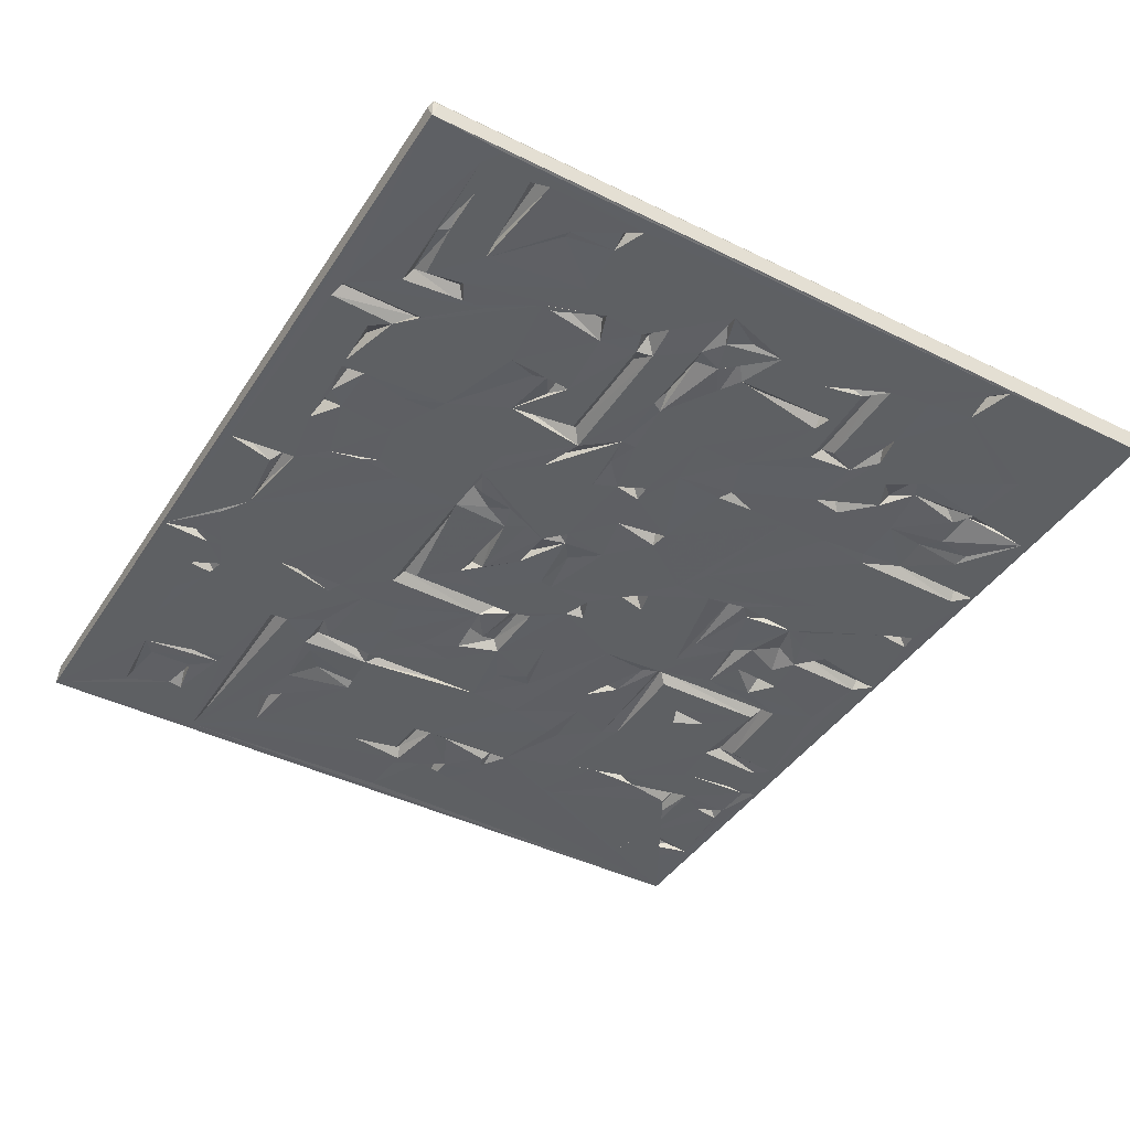
<metadata>
{"format":"obj","ext":"obj","renderer":"f3d","projection":"perspective","resolution":1024,"background":"white","views":[{"elev":-42.3,"azim":-120.6,"up":"+Z"}]}
</metadata>
<code>
v -0.4825 -0.4406 -0.003192
v -0.4827 -0.4388 0.02385
v -0.4797 -0.2642 -0.003679
v -0.3731 -0.3616 -0.003682
v -0.4285 -0.2498 -0.003666
v -0.2948 -0.4294 -0.003469
v -0.1926 -0.438 -0.003549
v -0.365 -0.3476 -0.003154
v -0.4634 -0.2449 -0.003749
v -0.4521 -0.2534 0.009775
v -0.4836 0.4404 0.01791
v -0.4218 -0.1985 -0.003076
v -0.2972 -0.232 -0.003502
v -0.3579 -0.1995 -0.003567
v -0.3065 -0.3512 -0.003664
v -0.322 -0.2599 -0.003105
v -0.414 -0.1517 -0.00349
v -0.3429 -0.1981 0.00969
v -0.3209 -0.2063 -0.003503
v -0.2948 -0.1844 -0.002762
v -0.483 0.4472 -0.00271
v -0.385 -0.08435 -0.003532
v -0.3941 -0.0227 -0.00352
v -0.4172 0.05271 -0.003533
v -0.4052 -0.1428 0.00759
v -0.3944 -0.1284 -0.003862
v -0.2979 -0.1445 0.007039
v -0.3481 -0.118 -0.003687
v -0.3942 -0.1035 0.006742
v -0.3075 -0.1534 -0.003379
v -0.29 -0.1334 -0.003557
v -0.3457 -0.00408 -0.003509
v -0.3391 -0.1128 0.00694
v -0.3281 -0.1125 -0.003635
v -0.3936 0.01401 0.0003423
v -0.3371 -0.02747 0.005223
v -0.3631 0.01027 0.004452
v -0.3147 0.007742 -0.00082
v 0.5084 -0.4413 0.01791
v -0.2949 -0.4179 0.007181
v -0.2931 -0.354 0.006793
v -0.2453 -0.388 -0.0006458
v -0.2304 -0.3836 -0.003553
v -0.254 -0.3465 -0.003296
v 0.5157 -0.4405 -0.003434
v -0.09849 -0.4213 -0.003852
v -0.1952 -0.3293 -0.003506
v -0.2345 -0.3276 -0.0008361
v -0.1858 -0.4181 0.006994
v -0.1758 -0.4203 -0.003663
v -0.1857 -0.3347 0.007915
v -0.1766 -0.2876 -0.003548
v -0.07931 -0.4241 -0.003744
v -0.08342 -0.3868 -0.003648
v -0.08733 -0.4101 0.009709
v -0.03986 -0.3059 -0.002734
v 0.003748 -0.4373 -0.003642
v -0.01023 -0.353 -0.003138
v 0.01097 -0.4188 0.006929
v 0.02054 -0.4179 -0.003558
v 0.008874 -0.3456 0.007543
v -0.296 -0.3218 0.003919
v -0.2863 -0.3367 -0.003819
v -0.299 -0.2722 -0.002039
v -0.2763 -0.2537 0.007836
v -0.2407 -0.2814 -0.002439
v -0.2661 -0.2468 -0.003566
v -0.2319 -0.2123 -0.003503
v -0.2414 -0.2024 0.005681
v -0.2367 -0.1785 -0.003458
v -0.1887 -0.2808 -0.0018
v -0.1854 -0.2267 -0.002846
v -0.1854 -0.1714 -0.002992
v -0.1847 -0.1253 -0.003145
v -0.2407 -0.07333 -0.002859
v -0.1978 -0.0896 -0.003494
v -0.2408 -0.01829 -0.002885
v -0.2632 0.04807 -0.002936
v -0.1984 -0.09965 0.008549
v -0.1826 -0.08208 -0.003151
v -0.1868 -0.02526 -0.002796
v -0.154 -0.002984 -0.003627
v -0.08732 -0.2845 -0.003534
v -0.03281 -0.2848 -0.003408
v -0.0661 -0.2542 -0.003104
v -0.06509 -0.1435 -0.003608
v -0.0323 -0.1679 -0.003506
v -0.01545 -0.3149 -0.00275
v -0.03202 -0.2656 0.007159
v 0.01715 -0.3264 -0.003707
v 0.01056 -0.3009 0.008127
v 0.01969 -0.2653 -0.004134
v -0.04149 -0.2121 -0.004095
v -0.0265 -0.2261 -0.002886
v -0.04464 -0.1981 0.005847
v 0.03488 -0.2433 -0.003541
v 0.04782 -0.2018 -0.001071
v 0.08396 -0.1954 -0.003465
v -0.09796 -0.0632 -0.003689
v -0.07768 -0.06009 -0.003619
v -0.03263 -0.1234 -0.003218
v -0.1339 -0.003653 -0.003573
v -0.1421 0.007092 0.009301
v -0.1396 0.02687 -0.00356
v -0.08669 -0.05775 0.007381
v -0.08793 -0.006646 -0.002188
v 0.01795 -0.07583 -0.003556
v 0.0001794 -0.1027 -0.003592
v 0.02605 -0.1087 -0.003617
v 0.01567 -0.09488 0.01225
v -0.03236 -0.01818 -0.002952
v 0.04903 0.004614 -0.002341
v -0.003413 0.0113 0.002188
v 0.5164 -0.4378 0.02405
v -0.48 0.4452 0.02401
v 0.516 0.4455 0.02404
v -0.4801 0.366 -0.003542
v -0.4653 0.1952 -0.003843
v -0.3478 0.1249 -0.003596
v -0.4299 0.2093 -0.003478
v -0.4063 0.05362 0.006927
v -0.3816 0.04066 -0.003859
v -0.3588 0.05706 -0.0032
v -0.3765 0.1036 -0.00168
v -0.3482 0.02885 -0.004181
v -0.3357 0.04957 0.008255
v -0.3282 0.09869 -0.003687
v -0.3515 0.1706 -0.003475
v -0.3408 0.1121 0.00969
v -0.3721 0.205 -0.003516
v -0.3173 0.1579 -0.002917
v -0.3377 0.1674 0.008139
v -0.3389 0.2257 0.007705
v -0.4511 0.2059 0.009403
v -0.4613 0.2142 -0.00332
v -0.4274 0.2599 -0.003067
v -0.4193 0.2611 -0.002375
v -0.4663 0.306 -0.003622
v -0.4596 0.3167 0.007274
v -0.4616 0.3261 -0.003549
v -0.4232 0.3662 -0.003303
v -0.355 0.3171 -0.003095
v -0.3298 0.2353 -0.003657
v -0.3648 0.3159 0.008149
v -0.3697 0.3657 -0.003202
v -0.314 0.32 -0.003462
v -0.3068 0.3602 -0.003442
v -0.4579 0.3794 -0.003434
v -0.2508 0.427 -0.003689
v -0.4748 0.4484 0.01792
v -0.4052 0.3716 0.007335
v -0.3607 0.3761 -0.001748
v -0.2972 0.3698 0.007237
v -0.2866 0.3769 -0.003327
v -0.2857 0.05227 0.006938
v -0.2705 0.06034 -0.003619
v -0.1728 0.09873 -0.003619
v -0.3247 0.1172 -0.0037
v -0.3062 0.1087 0.007381
v -0.2406 0.1515 -0.003517
v -0.1869 0.1097 0.008057
v -0.1956 0.1185 -0.003397
v -0.2524 0.1632 0.007326
v -0.2432 0.1798 -0.003607
v -0.2033 0.0427 -0.003618
v -0.2024 0.05946 -0.002785
v -0.1671 0.05239 -1.438e-05
v -0.2195 0.1653 0.001946
v -0.1849 0.19 -0.003044
v -0.1412 0.1073 0.005198
v -0.1854 0.1802 0.007231
v -0.2468 0.2246 -0.003374
v -0.2956 0.2849 -0.003306
v -0.2367 0.1936 -0.0005932
v -0.2275 0.358 -0.003743
v -0.2884 0.3073 -0.003082
v -0.3019 0.3186 0.008227
v -0.2506 0.3356 -0.003444
v -0.2407 0.3382 0.007122
v -0.1547 0.2561 -0.003649
v -0.1491 0.3517 -0.003599
v -0.1227 0.05192 -0.002699
v -0.1267 0.1155 -0.003156
v -0.04329 0.03549 -0.003515
v -0.08217 0.1696 -0.003691
v -0.116 0.1631 -0.00289
v -0.05267 0.1534 -0.003156
v -0.04959 0.1649 0.008153
v -0.02137 0.05692 -0.003432
v -0.02844 0.02928 -0.003011
v -0.03977 0.05344 0.007158
v -0.04388 0.1111 -0.0009168
v -0.02989 0.08232 -0.002522
v 0.04404 0.02066 -0.003636
v 0.01143 0.05252 0.007001
v 0.02675 0.06049 -0.003106
v 0.05612 0.09318 -0.003753
v -0.01738 0.1044 -0.003106
v -0.03196 0.1347 0.001112
v -0.02118 0.1703 -0.003668
v -0.000789 0.108 0.007808
v -0.004113 0.1534 -0.002937
v -0.001467 0.1626 0.006953
v 0.1204 0.1633 0.007284
v -0.1388 0.2426 -0.002091
v -0.0263 0.2475 -0.003077
v -0.08779 0.2877 -0.002852
v -0.1377 0.2989 -0.003082
v -0.1404 0.3659 0.009384
v -0.09353 0.3512 -0.003374
v -0.0811 0.3674 0.01052
v -0.03961 0.2779 -0.002705
v -0.03201 0.2964 -0.003599
v -0.03233 0.3129 0.007175
v -0.02446 0.3316 -0.003246
v -0.06117 0.3743 -0.003681
v 0.002715 0.3625 -0.003562
v 0.09437 0.3751 -0.003612
v -0.2411 0.4238 0.007174
v -0.2305 0.4309 -0.003552
v -0.2125 0.3794 -0.003732
v -0.192 0.3713 0.009781
v -0.1466 0.3801 -0.003412
v 0.008602 0.4379 -0.0035
v -0.1086 0.3715 -0.003056
v 0.5162 0.4476 -0.003144
v 0.01305 0.3718 0.008064
v 0.01012 0.4233 0.007388
v 0.2135 -0.4275 -0.003379
v 0.2651 -0.4382 -0.00343
v 0.09284 -0.4069 -0.00265
v 0.06477 -0.3318 -0.003102
v 0.09192 -0.3086 -0.003498
v 0.1111 -0.3605 -0.00348
v 0.1208 -0.3511 0.007953
v 0.2071 -0.3622 -0.003614
v 0.2176 -0.3493 0.007606
v 0.2288 -0.4176 -0.00327
v 0.2238 -0.3307 -0.003156
v 0.2761 -0.3335 -0.00292
v 0.2751 -0.424 -0.0004979
v 0.2738 -0.3443 0.007983
v 0.3184 -0.4198 -0.003511
v 0.4243 -0.4291 -0.003264
v 0.3149 -0.3599 -0.003198
v 0.3285 -0.4069 0.00878
v 0.3324 -0.389 -0.003148
v 0.3274 -0.3492 0.00857
v 0.3376 -0.4202 -0.003648
v 0.3707 -0.3866 -0.002906
v 0.4085 -0.36 -0.00359
v 0.0409 -0.3094 -0.002956
v 0.07049 -0.312 0.01064
v 0.06033 -0.2725 -0.003052
v 0.03348 -0.2535 0.007121
v 0.09787 -0.2546 -0.002137
v 0.1135 -0.1884 -0.003522
v 0.08841 -0.1431 -0.00327
v 0.1319 -0.34 -0.003557
v 0.132 -0.2088 -0.003496
v 0.1671 -0.2498 -0.003589
v 0.1744 -0.2931 -0.002969
v 0.1808 -0.2544 0.008611
v 0.1923 -0.261 -0.003595
v 0.1226 -0.1986 0.008187
v 0.1245 -0.1723 -0.0005868
v 0.2443 -0.2089 -0.003501
v 0.171 -0.1633 -0.003624
v 0.2545 -0.1926 -0.002234
v 0.1811 -0.1514 0.009027
v 0.1991 -0.1355 -0.003104
v 0.1172 -0.1166 -0.00335
v 0.0748 -0.0563 -0.003542
v 0.047 -0.04617 -0.003472
v 0.06513 -0.04507 0.009257
v 0.0786 -0.03449 -0.003603
v 0.1046 0.000262 -0.003347
v 0.1493 -0.1401 0.001546
v 0.1479 -0.04555 -0.002827
v 0.1818 0.00221 -0.003552
v 0.1099 0.01032 0.007254
v 0.1756 0.01104 0.007764
v 0.2071 -0.05314 -0.003442
v 0.3193 -0.2615 -0.00362
v 0.3401 -0.1853 -0.003506
v 0.292 -0.1466 -0.001882
v 0.3313 -0.2855 -0.002844
v 0.3288 -0.2571 0.009499
v 0.3408 -0.3397 -0.003656
v 0.3967 -0.348 0.001572
v 0.4006 -0.2018 -0.003372
v 0.3282 -0.2224 -0.003678
v 0.3268 -0.1972 0.005542
v 0.3972 -0.1874 -0.003642
v 0.2349 -0.1447 -0.00217
v 0.2736 -0.07329 -0.003027
v 0.2864 -0.132 -0.003693
v 0.2205 -0.06291 -0.001514
v 0.224 -0.02015 -0.002461
v 0.2691 -0.01218 -0.003081
v 0.3678 -0.003434 -0.003583
v 0.2737 -0.00262 0.007735
v 0.3652 -0.1121 -0.003631
v 0.3729 -0.09683 0.008164
v 0.3284 0.03094 -0.003256
v 0.3711 -0.02711 -0.00118
v 0.3706 0.01912 -0.003644
v 0.375 0.006951 0.009126
v 0.4277 -0.4177 0.00753
v 0.4279 -0.3577 0.008961
v 0.4467 -0.348 -0.0005408
v 0.4849 -0.3693 -0.00254
v 0.4705 -0.3444 -0.003587
v 0.4843 -0.327 -0.002386
v 0.3825 -0.08771 -0.003412
v 0.4104 -0.09854 -0.002703
v 0.4165 -0.05063 -0.003461
v 0.4252 0.01235 0.007881
v 0.4317 -0.04331 0.008982
v 0.4655 -0.04863 -0.001717
v 0.4318 -0.02357 -0.002717
v 0.4523 0.008313 -0.001089
v 0.4366 0.007698 -0.003475
v 0.5034 0.01139 -0.002199
v 0.0893 0.07612 -0.00323
v 0.07643 0.1119 -0.002747
v 0.0664 0.1013 0.008817
v 0.1108 0.02355 -0.003671
v 0.11 0.1521 -0.003594
v 0.1313 0.173 -0.003577
v 0.1208 0.04054 0.007138
v 0.1326 0.0551 -0.003591
v 0.1653 0.03182 -0.004703
v 0.1701 0.05254 0.007548
v 0.1975 0.04903 -0.003741
v 0.2208 0.09011 -0.002244
v 0.1741 0.1416 -0.002529
v 0.2183 0.1348 -0.002729
v 0.1776 0.1885 -0.002828
v 0.1702 0.3014 -0.00332
v 0.1277 0.3978 -0.003445
v 0.1701 0.2228 -0.003021
v 0.1868 0.23 -0.00337
v 0.1752 0.2916 0.006816
v 0.2074 0.3604 -0.003679
v 0.1754 0.3605 -0.002072
v 0.2266 0.04801 -0.00305
v 0.2666 0.136 -0.003598
v 0.2607 0.1935 -0.00349
v 0.2745 0.1162 0.00776
v 0.2833 0.1329 -0.003667
v 0.2746 0.1517 0.007511
v 0.2735 0.2035 0.007143
v 0.4274 0.0736 -0.003308
v 0.3297 0.1266 0.001041
v 0.3392 0.1292 -0.003703
v 0.2987 0.2008 -0.00234
v 0.3265 0.1772 0.001339
v 0.3555 0.2035 -0.002604
v 0.3915 0.1952 -0.003708
v 0.2387 0.2106 -0.001866
v 0.2587 0.2505 -0.003447
v 0.2606 0.2711 -0.003609
v 0.2862 0.2135 -0.003573
v 0.2633 0.2617 0.007656
v 0.2282 0.3591 -0.003381
v 0.2195 0.374 0.009701
v 0.3291 0.3925 -0.003649
v 0.5067 0.2678 -0.003466
v 0.4905 0.2606 0.007819
v 0.3611 0.2884 -0.003745
v 0.3762 0.2879 -0.001899
v 0.3725 0.3894 0.007343
v 0.02157 0.3835 -0.003629
v 0.07368 0.3706 0.007506
v 0.1763 0.4453 -0.003654
v 0.1124 0.3945 0.0002551
v 0.1656 0.4023 -0.003342
v 0.18 0.3889 -0.003783
v 0.1755 0.4142 0.008792
v 0.2249 0.3955 -0.003212
v 0.2736 0.3924 -0.003323
v 0.3821 0.3826 -0.003545
v 0.4164 0.02104 -0.00351
v 0.4572 0.2011 -0.003089
v 0.4108 0.2165 -0.002896
v 0.3952 0.2064 0.006768
v 0.4023 0.3166 -0.0006378
v 0.4222 0.3158 0.009441
v 0.4008 0.3674 -0.002258
v 0.4448 0.3097 -0.003638
v 0.4422 0.3266 -0.00364
v 0.4647 0.3753 -0.002512
v 0.4578 0.3697 0.006635
f 1 3 5
f 1 5 4
f 1 6 7
f 1 4 6
f 3 10 5
f 3 9 10
f 9 5 10
f 9 12 5
f 4 5 8
f 5 13 8
f 5 14 13
f 8 16 15
f 8 13 16
f 5 12 14
f 12 17 14
f 14 18 19
f 14 20 18
f 3 1 21
f 1 11 21
f 9 3 12
f 3 17 12
f 17 3 22
f 3 23 22
f 3 24 23
f 17 26 25
f 17 29 26
f 17 22 29
f 26 29 22
f 17 25 30
f 25 27 30
f 26 31 25
f 26 28 31
f 14 17 30
f 26 22 28
f 28 22 32
f 28 33 34
f 22 23 32
f 32 36 28
f 28 36 33
f 23 37 32
f 37 38 32
f 6 15 40
f 15 41 40
f 6 4 15
f 4 8 15
f 6 40 41
f 6 42 43
f 6 41 44
f 6 44 42
f 7 45 1
f 1 45 39
f 6 43 7
f 43 47 7
f 43 42 48
f 7 49 50
f 7 51 49
f 7 47 51
f 7 50 46
f 50 51 52
f 50 49 51
f 7 46 53
f 50 54 46
f 50 52 54
f 46 54 55
f 46 55 53
f 53 55 54
f 7 57 45
f 7 53 57
f 53 54 58
f 54 56 58
f 57 53 58
f 57 59 60
f 57 61 59
f 57 58 61
f 15 63 41
f 15 62 63
f 15 64 62
f 15 16 64
f 16 65 64
f 63 44 41
f 63 64 66
f 42 44 48
f 63 66 44
f 63 62 64
f 64 67 66
f 64 65 67
f 14 19 13
f 13 65 16
f 13 67 65
f 20 19 18
f 67 69 68
f 19 70 13
f 19 20 70
f 13 70 67
f 67 70 69
f 44 66 48
f 43 48 47
f 48 66 47
f 47 71 52
f 47 66 71
f 47 52 51
f 66 67 72
f 67 68 72
f 68 69 70
f 68 70 73
f 70 74 73
f 66 72 71
f 71 72 52
f 68 73 72
f 14 30 20
f 31 27 25
f 20 30 27
f 28 34 31
f 34 33 36
f 20 27 31
f 31 75 20
f 20 75 76
f 31 34 75
f 34 36 32
f 34 77 75
f 34 32 77
f 77 32 78
f 20 76 70
f 70 76 74
f 76 79 74
f 76 80 79
f 74 79 80
f 75 77 81
f 75 81 76
f 77 82 81
f 76 81 80
f 52 83 54
f 54 84 56
f 54 83 84
f 52 86 83
f 52 72 86
f 72 73 86
f 83 86 85
f 86 87 85
f 58 56 88
f 83 85 84
f 58 88 90
f 88 84 90
f 90 61 58
f 84 88 56
f 90 84 91
f 84 92 91
f 85 93 84
f 84 93 89
f 93 94 89
f 85 87 93
f 87 95 93
f 84 89 94
f 92 84 96
f 84 94 96
f 93 95 97
f 94 93 97
f 95 87 98
f 73 74 99
f 74 80 99
f 73 101 86
f 73 99 101
f 80 81 99
f 81 102 99
f 81 82 102
f 82 103 102
f 99 105 100
f 99 102 106
f 99 106 105
f 102 104 106
f 100 105 106
f 87 86 101
f 99 100 101
f 101 100 107
f 101 108 87
f 87 109 98
f 101 107 108
f 108 109 87
f 108 110 109
f 108 107 110
f 100 111 107
f 100 106 111
f 111 113 112
f 1 39 2
f 1 2 11
f 2 115 11
f 39 114 2
f 3 21 117
f 117 118 3
f 3 118 24
f 24 118 119
f 118 120 119
f 23 24 35
f 35 122 23
f 35 24 122
f 24 121 122
f 122 121 123
f 24 123 121
f 24 124 123
f 23 125 37
f 23 122 125
f 122 123 125
f 123 124 127
f 125 123 126
f 24 119 124
f 124 129 127
f 119 129 124
f 128 132 131
f 128 131 119
f 128 133 132
f 118 135 134
f 135 120 134
f 118 134 120
f 135 118 136
f 135 136 120
f 117 138 118
f 138 140 139
f 138 117 140
f 118 138 136
f 140 117 141
f 119 120 130
f 120 137 130
f 119 130 128
f 120 136 137
f 137 142 130
f 128 143 133
f 137 136 142
f 136 138 142
f 138 144 142
f 138 139 144
f 140 144 139
f 140 142 144
f 140 145 142
f 140 141 145
f 130 146 128
f 130 142 146
f 142 145 147
f 142 147 146
f 117 148 141
f 117 21 148
f 148 21 149
f 141 152 151
f 141 148 152
f 141 151 145
f 152 145 151
f 145 152 153
f 152 148 154
f 125 38 37
f 125 126 78
f 38 78 32
f 78 126 155
f 38 125 78
f 123 156 126
f 126 156 155
f 123 127 156
f 78 155 156
f 156 127 157
f 127 129 158
f 127 158 159
f 158 129 119
f 119 131 158
f 158 131 160
f 127 159 161
f 158 160 162
f 158 162 159
f 160 164 163
f 77 78 165
f 77 165 82
f 165 78 166
f 156 166 78
f 156 157 166
f 82 165 104
f 165 166 167
f 127 161 157
f 162 161 159
f 160 163 168
f 164 168 163
f 168 164 169
f 160 168 169
f 162 169 161
f 162 160 169
f 169 171 161
f 157 171 169
f 157 161 171
f 131 132 133
f 131 133 143
f 131 143 172
f 131 172 160
f 160 172 164
f 164 172 174
f 128 176 143
f 128 146 176
f 143 176 173
f 146 177 176
f 146 147 153
f 146 153 177
f 143 173 175
f 173 178 175
f 176 154 173
f 176 153 154
f 176 177 153
f 164 174 169
f 174 172 180
f 174 180 169
f 143 175 172
f 175 180 172
f 178 179 175
f 175 181 180
f 82 104 103
f 165 167 104
f 104 167 182
f 102 103 104
f 167 166 182
f 166 157 170
f 166 183 182
f 166 170 183
f 106 104 184
f 104 185 184
f 182 185 104
f 157 183 170
f 183 157 185
f 157 169 186
f 157 186 185
f 182 183 185
f 187 185 188
f 106 184 111
f 184 185 189
f 111 184 190
f 184 191 190
f 184 189 191
f 185 192 189
f 189 192 193
f 111 190 113
f 190 191 189
f 113 190 194
f 190 189 195
f 190 196 194
f 190 195 196
f 189 196 195
f 196 189 197
f 189 193 197
f 192 199 198
f 185 187 192
f 192 187 199
f 199 187 188
f 185 200 188
f 193 192 198
f 193 198 197
f 199 200 198
f 199 188 200
f 202 200 203
f 200 204 203
f 169 180 186
f 186 180 200
f 200 180 206
f 180 207 206
f 180 205 207
f 180 208 205
f 205 208 207
f 180 181 208
f 181 210 208
f 208 210 207
f 185 186 200
f 206 207 212
f 212 214 213
f 207 215 212
f 207 210 215
f 210 216 215
f 212 215 214
f 206 212 213
f 213 214 215
f 215 217 213
f 213 217 218
f 145 153 147
f 152 154 153
f 154 149 173
f 154 148 149
f 173 149 178
f 178 219 179
f 149 219 178
f 149 220 219
f 175 179 220
f 175 220 221
f 220 179 219
f 175 221 222
f 175 222 223
f 181 175 223
f 221 223 222
f 221 216 223
f 221 220 216
f 216 220 224
f 149 21 220
f 220 21 224
f 181 223 209
f 181 209 225
f 181 225 210
f 223 225 209
f 210 225 211
f 223 216 225
f 225 216 211
f 21 150 226
f 210 211 216
f 215 216 217
f 217 228 227
f 217 224 228
f 217 216 224
f 2 114 115
f 21 115 150
f 21 11 115
f 57 230 45
f 57 229 230
f 57 60 229
f 60 231 229
f 60 59 61
f 60 61 90
f 60 90 232
f 60 232 231
f 232 233 231
f 231 233 234
f 231 234 229
f 229 234 236
f 234 235 236
f 235 237 236
f 238 229 237
f 229 236 237
f 238 237 239
f 238 240 229
f 229 240 230
f 230 242 241
f 238 239 240
f 230 240 242
f 230 243 244
f 241 242 240
f 241 245 243
f 230 241 243
f 243 245 247
f 243 247 246
f 241 240 245
f 243 246 249
f 243 249 244
f 249 246 247
f 247 245 251
f 247 251 249
f 249 251 250
f 90 252 232
f 91 252 90
f 232 254 253
f 252 254 232
f 252 91 92
f 252 92 254
f 92 255 256
f 233 232 253
f 233 253 254
f 92 256 254
f 233 254 256
f 92 96 255
f 96 94 97
f 96 97 98
f 95 98 97
f 96 256 255
f 96 257 256
f 96 98 257
f 98 258 257
f 259 237 235
f 233 256 234
f 260 261 259
f 259 239 237
f 259 261 262
f 262 261 263
f 264 262 263
f 234 257 235
f 256 257 234
f 257 265 235
f 260 259 265
f 259 235 265
f 260 265 267
f 261 260 267
f 257 269 265
f 257 268 269
f 98 109 258
f 109 110 107
f 258 272 257
f 109 273 258
f 258 273 272
f 107 274 109
f 107 111 112
f 107 112 274
f 109 274 273
f 274 275 273
f 274 276 275
f 273 275 276
f 273 276 272
f 257 272 266
f 257 266 268
f 266 278 268
f 268 278 270
f 278 266 271
f 268 270 271
f 278 271 270
f 266 272 271
f 272 276 279
f 276 280 279
f 276 277 280
f 277 281 282
f 280 277 282
f 279 280 283
f 259 262 239
f 262 264 239
f 239 284 240
f 239 264 284
f 263 261 264
f 264 261 267
f 268 271 269
f 267 265 269
f 264 267 284
f 267 269 285
f 269 286 285
f 240 284 245
f 245 287 248
f 284 287 245
f 289 248 287
f 289 290 248
f 284 288 287
f 287 292 291
f 267 285 284
f 284 293 292
f 284 285 293
f 287 288 292
f 284 292 288
f 292 293 285
f 292 285 294
f 269 271 295
f 271 272 295
f 272 296 295
f 295 297 286
f 269 295 286
f 295 296 297
f 279 298 272
f 279 283 298
f 272 298 296
f 283 299 298
f 283 280 299
f 298 300 296
f 298 299 300
f 296 300 301
f 286 297 303
f 286 303 285
f 300 305 301
f 297 296 301
f 297 301 303
f 303 306 304
f 301 306 303
f 305 307 301
f 230 244 45
f 249 250 244
f 245 290 251
f 245 248 290
f 250 251 244
f 244 310 309
f 244 251 310
f 244 309 311
f 311 309 310
f 311 312 244
f 312 45 244
f 311 313 312
f 313 314 312
f 312 314 45
f 290 289 251
f 251 289 45
f 287 291 289
f 289 291 45
f 251 311 310
f 311 251 313
f 251 45 313
f 292 294 291
f 313 45 314
f 285 303 294
f 303 304 316
f 315 316 304
f 291 294 303
f 291 303 45
f 315 304 306
f 315 317 316
f 315 306 317
f 306 301 317
f 301 308 318
f 316 317 320
f 303 316 320
f 317 319 320
f 317 321 319
f 317 322 321
f 317 301 322
f 301 318 323
f 301 323 322
f 321 320 319
f 303 320 45
f 320 321 45
f 321 322 324
f 321 324 45
f 45 226 114
f 45 114 39
f 113 194 112
f 194 196 325
f 196 326 325
f 196 197 326
f 112 194 274
f 274 194 276
f 194 328 276
f 276 328 277
f 277 328 281
f 197 327 326
f 194 325 328
f 198 326 201
f 198 201 197
f 201 327 197
f 326 327 201
f 198 329 326
f 198 200 329
f 200 202 329
f 325 326 329
f 202 203 329
f 200 330 204
f 329 203 204
f 328 331 332
f 328 333 281
f 328 332 333
f 333 332 334
f 333 282 281
f 333 334 282
f 280 282 335
f 335 282 334
f 332 335 334
f 332 336 335
f 328 329 331
f 329 204 331
f 325 329 328
f 332 331 204
f 330 332 204
f 332 338 336
f 332 337 338
f 332 339 337
f 332 330 339
f 200 206 218
f 206 213 218
f 200 218 340
f 330 200 342
f 200 340 342
f 330 342 339
f 342 343 339
f 342 340 344
f 343 342 344
f 340 218 345
f 218 341 345
f 345 341 346
f 343 344 340
f 280 335 347
f 280 347 300
f 280 300 299
f 347 348 300
f 347 336 348
f 337 339 338
f 336 338 348
f 338 349 348
f 300 350 302
f 300 348 350
f 348 351 350
f 348 352 351
f 348 349 352
f 352 349 353
f 300 302 351
f 351 302 350
f 300 351 305
f 301 307 308
f 305 351 307
f 307 351 354
f 351 355 356
f 351 357 355
f 355 357 358
f 351 356 354
f 356 355 358
f 356 358 359
f 356 359 360
f 338 339 349
f 339 361 349
f 343 345 339
f 339 362 361
f 339 363 362
f 339 345 363
f 349 361 353
f 364 353 361
f 361 362 364
f 362 363 365
f 343 340 345
f 345 367 366
f 345 366 368
f 363 345 368
f 351 353 364
f 351 352 353
f 351 364 357
f 358 357 359
f 364 359 357
f 364 369 359
f 364 362 369
f 362 365 370
f 363 368 371
f 363 369 365
f 363 371 369
f 371 373 372
f 217 375 218
f 217 227 375
f 374 218 227
f 218 375 227
f 374 228 224
f 374 227 228
f 224 376 374
f 374 376 218
f 218 376 377
f 224 21 376
f 218 377 341
f 341 378 346
f 341 376 378
f 377 376 341
f 346 378 379
f 378 380 379
f 378 376 380
f 379 380 376
f 21 226 376
f 346 379 345
f 345 381 367
f 381 366 367
f 345 379 381
f 379 376 368
f 376 226 368
f 381 379 368
f 366 382 368
f 366 381 382
f 381 368 382
f 368 383 371
f 371 383 373
f 307 384 308
f 384 318 308
f 307 354 384
f 384 354 318
f 323 318 354
f 360 385 356
f 356 385 354
f 322 323 324
f 323 369 324
f 323 354 369
f 324 369 45
f 354 385 369
f 369 226 45
f 226 116 114
f 360 359 386
f 360 386 387
f 386 359 369
f 360 387 385
f 386 385 387
f 372 373 383
f 372 383 390
f 372 390 388
f 371 391 369
f 371 372 391
f 372 388 391
f 388 389 391
f 369 370 365
f 388 392 389
f 388 390 392
f 392 390 393
f 392 391 389
f 385 386 369
f 362 370 369
f 369 391 226
f 392 226 391
f 392 393 226
f 390 394 393
f 383 394 390
f 383 393 394
f 393 383 226
f 383 368 226
f 114 116 115
f 335 336 347
f 150 115 116
f 150 116 226

</code>
